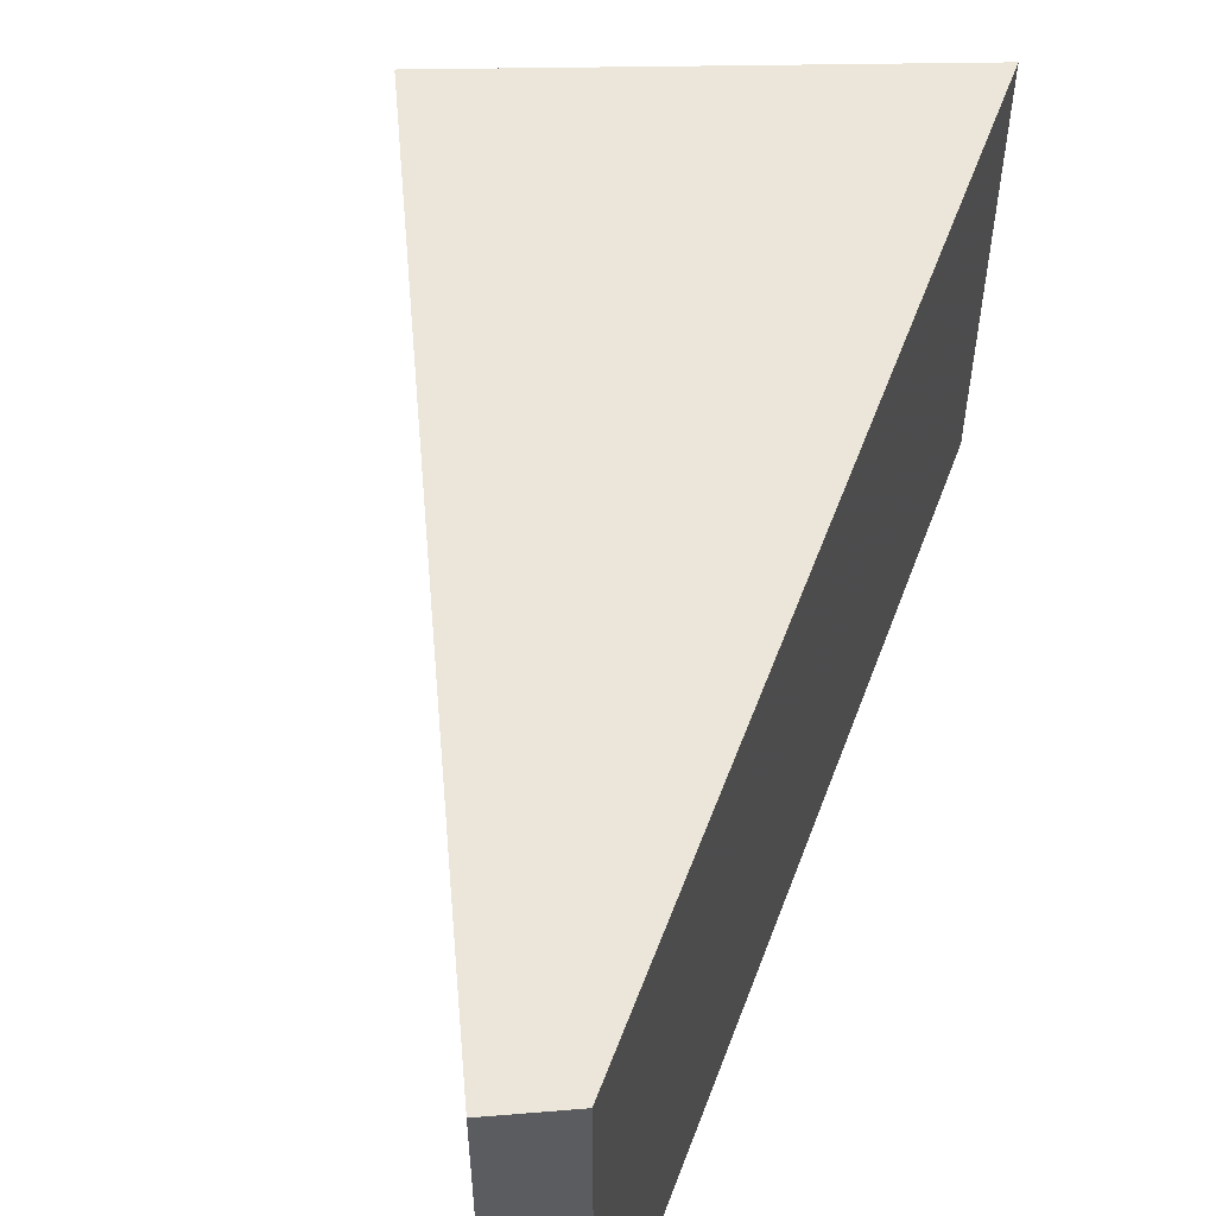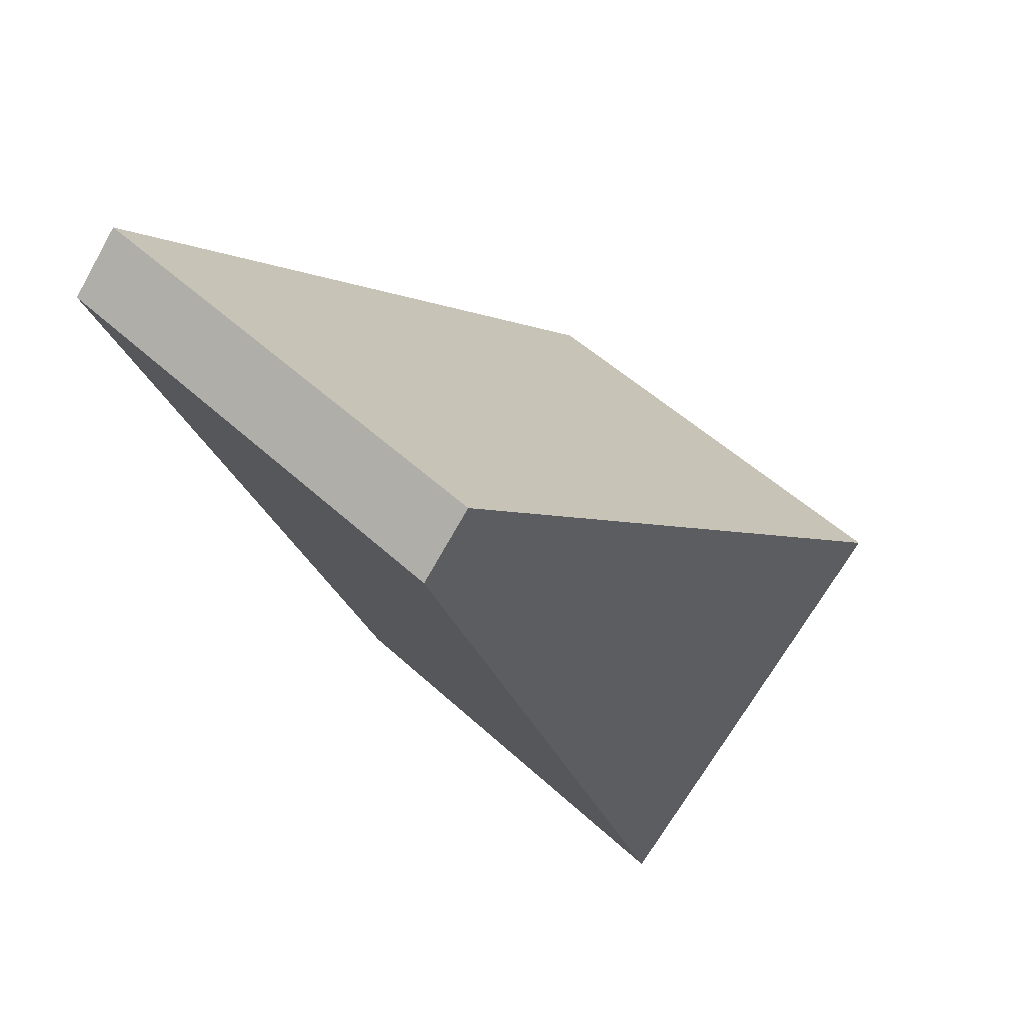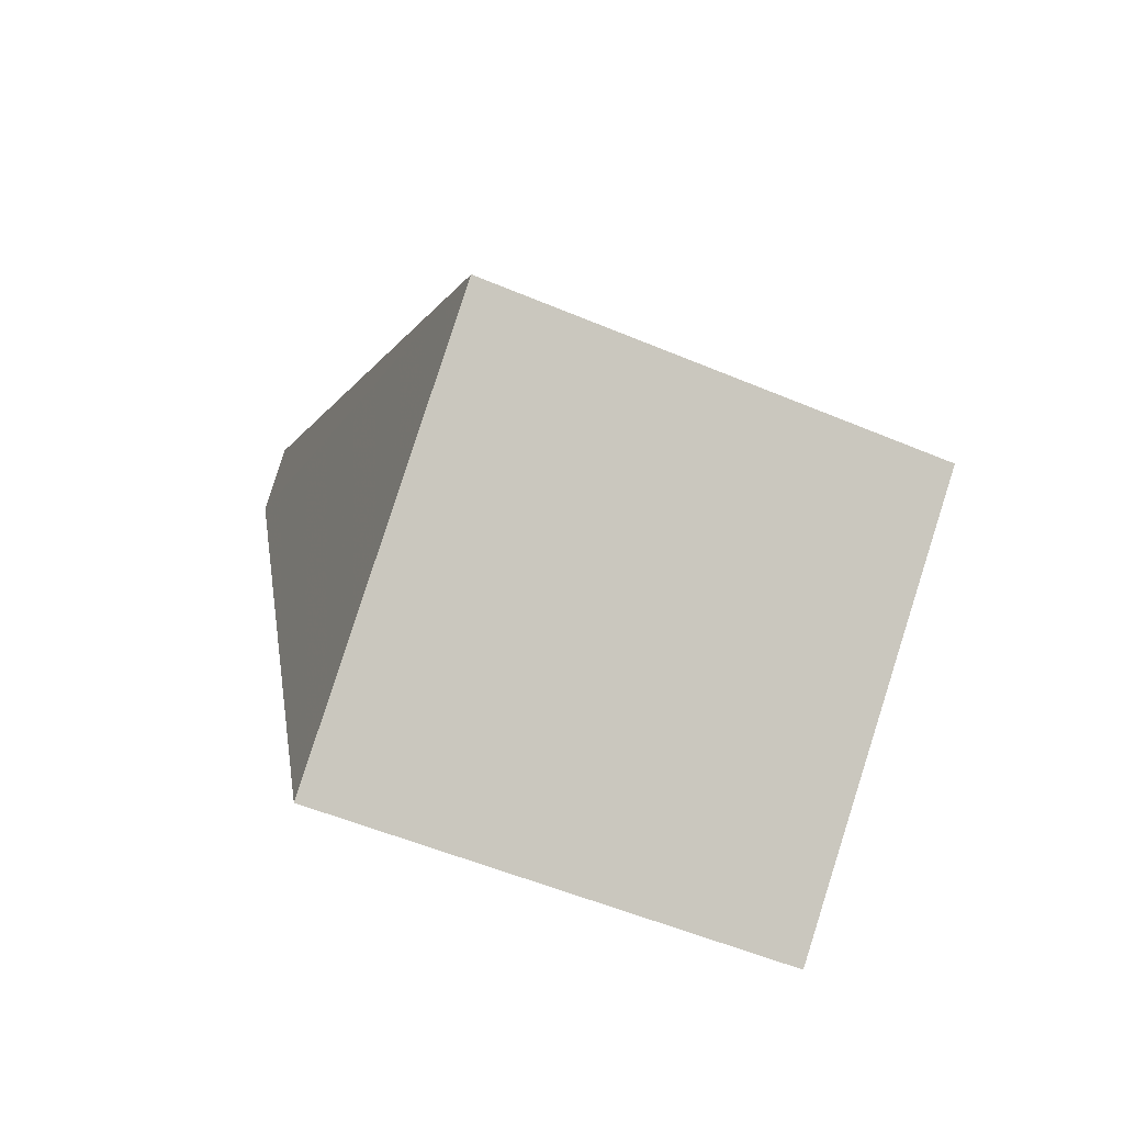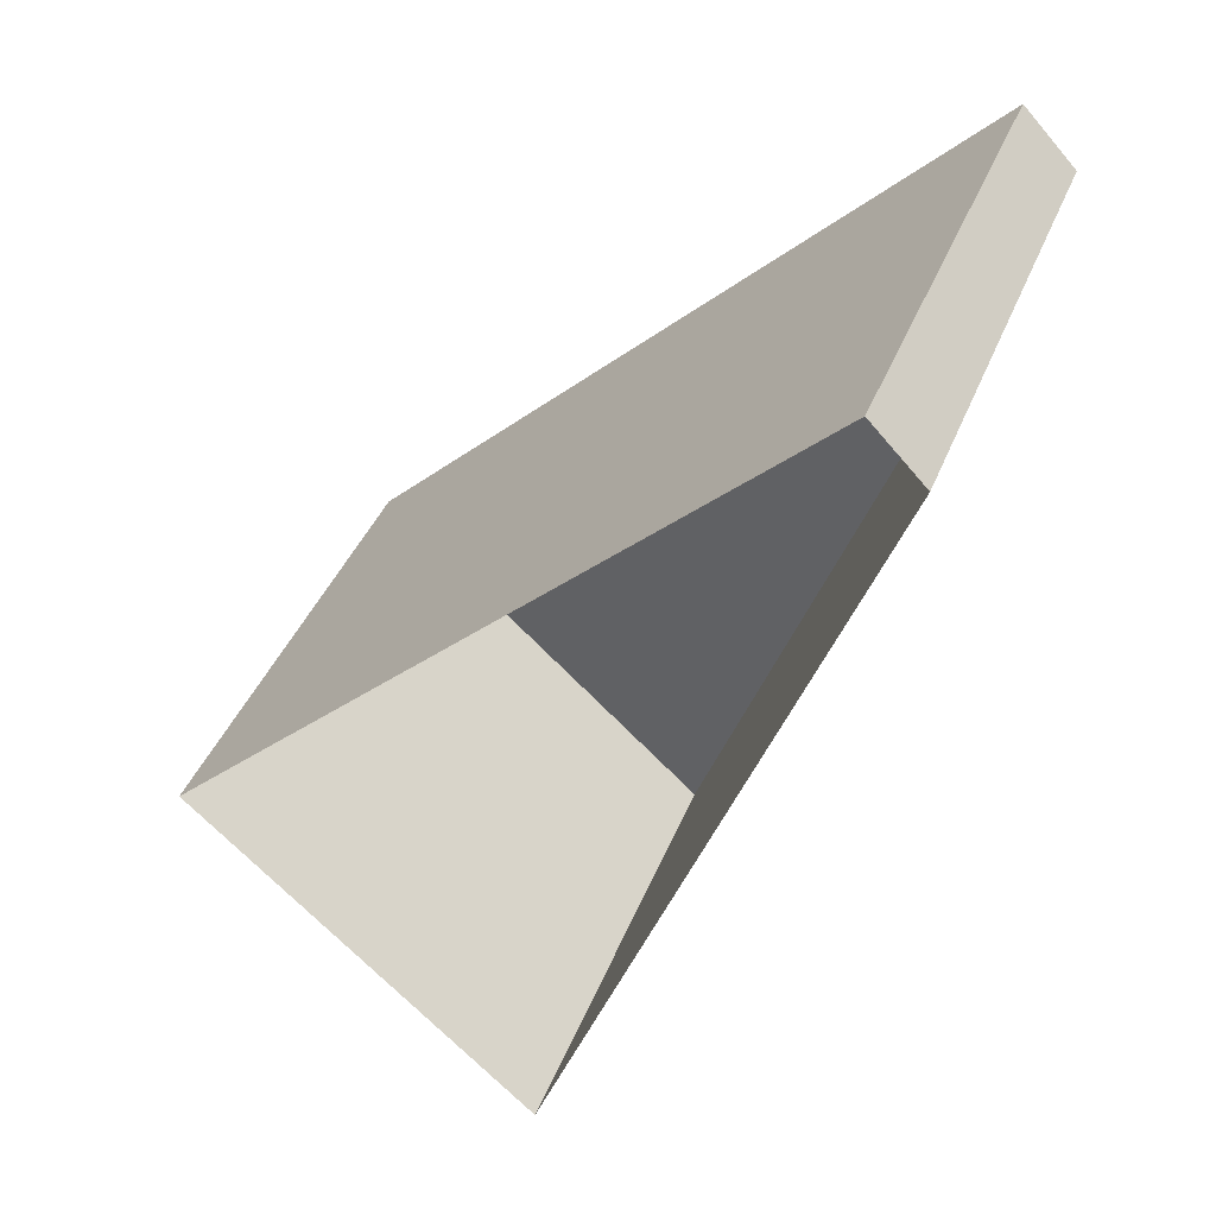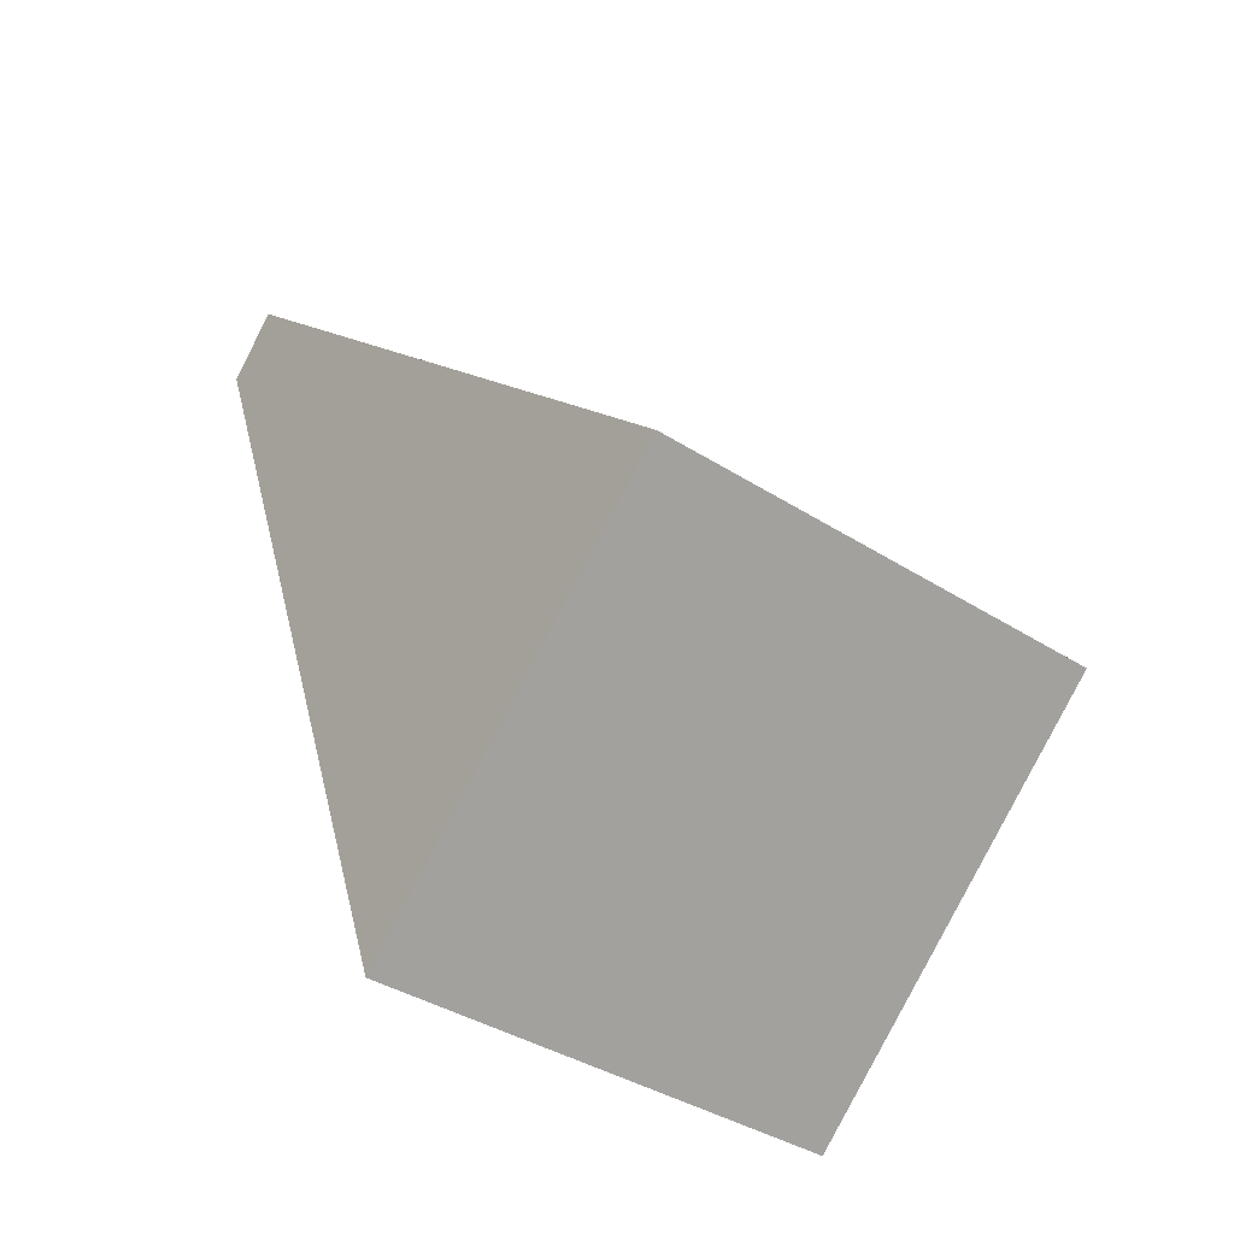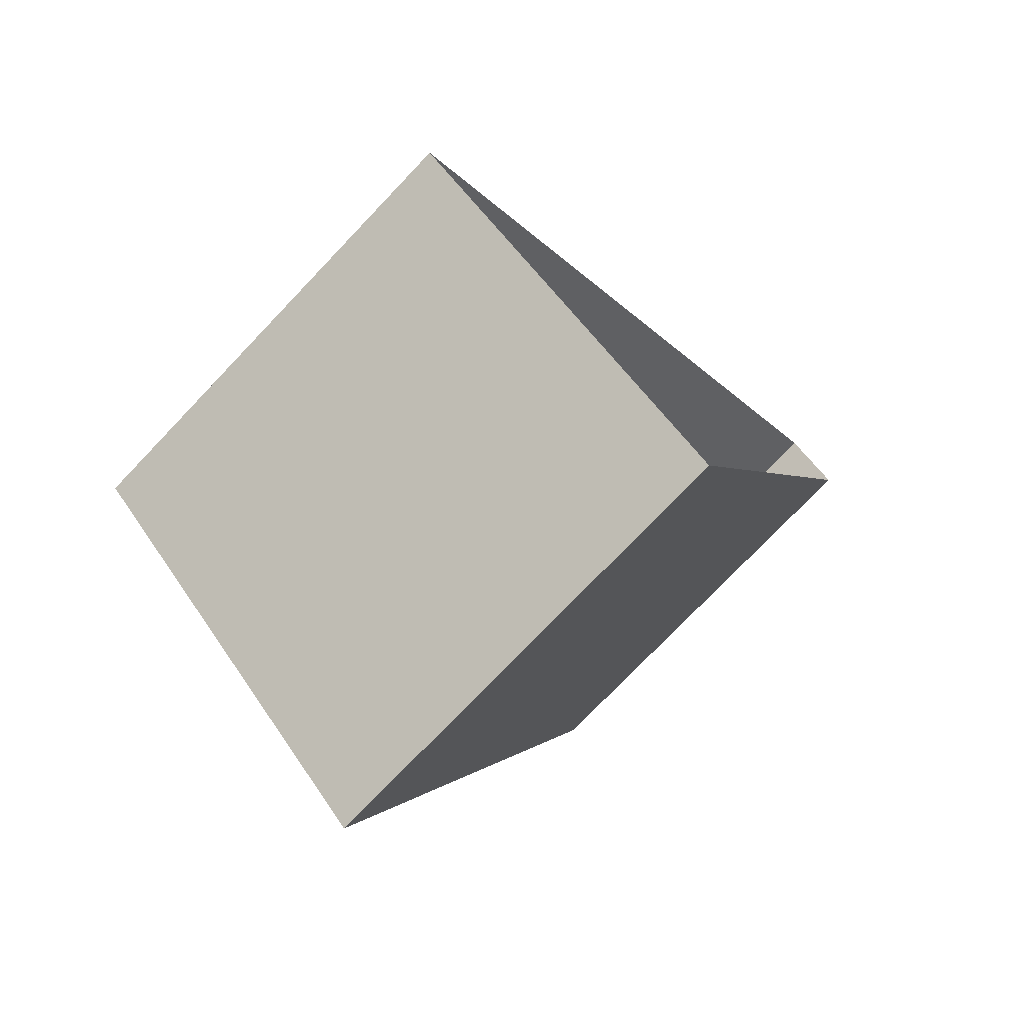
<metadata>
{"format":"obj","ext":"obj","renderer":"f3d","projection":"perspective","resolution":1024,"background":"white","views":[{"elev":55.4,"azim":-139.1,"up":"+Z"},{"elev":50.9,"azim":-44.8,"up":"+Y"},{"elev":-54.4,"azim":65.9,"up":"+Y"},{"elev":40.8,"azim":-159.3,"up":"+Y"},{"elev":-38.2,"azim":50.9,"up":"+Y"},{"elev":-75.4,"azim":136.3,"up":"+Y"}]}
</metadata>
<code>
v 1.249e+04 -1.563e+04 21.39
v 1.249e+04 -1.563e+04 21.39
v 1.248e+04 -1.562e+04 21.39
v 1.248e+04 -1.562e+04 21.39
v 1.249e+04 -1.563e+04 26.03
v 1.248e+04 -1.562e+04 26.03
v 1.248e+04 -1.562e+04 26.03
v 1.249e+04 -1.563e+04 26.03
f 1 2 3
f 4 1 3
f 5 6 7
f 8 5 7
f 6 4 3
f 7 6 3
f 6 1 4
f 6 5 1
f 5 2 1
f 5 8 2
f 7 3 2
f 8 7 2

</code>
